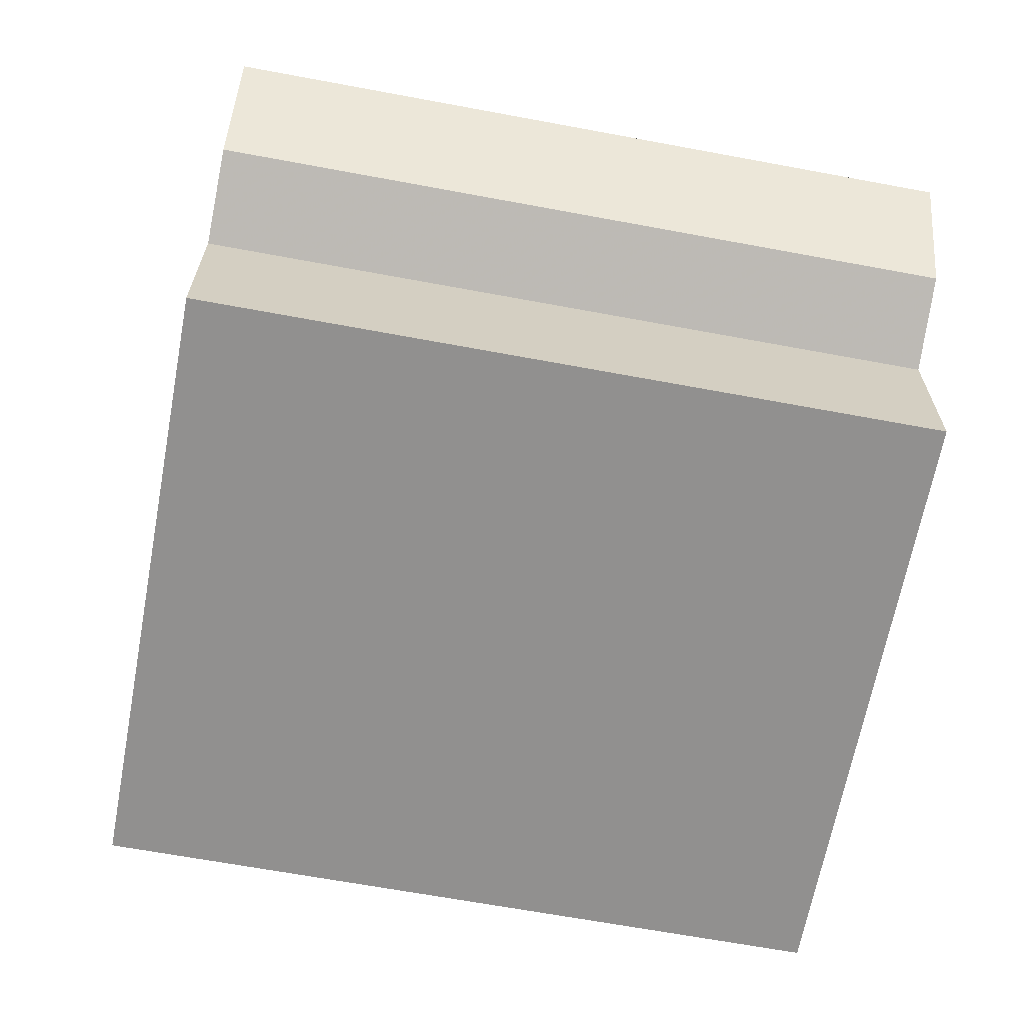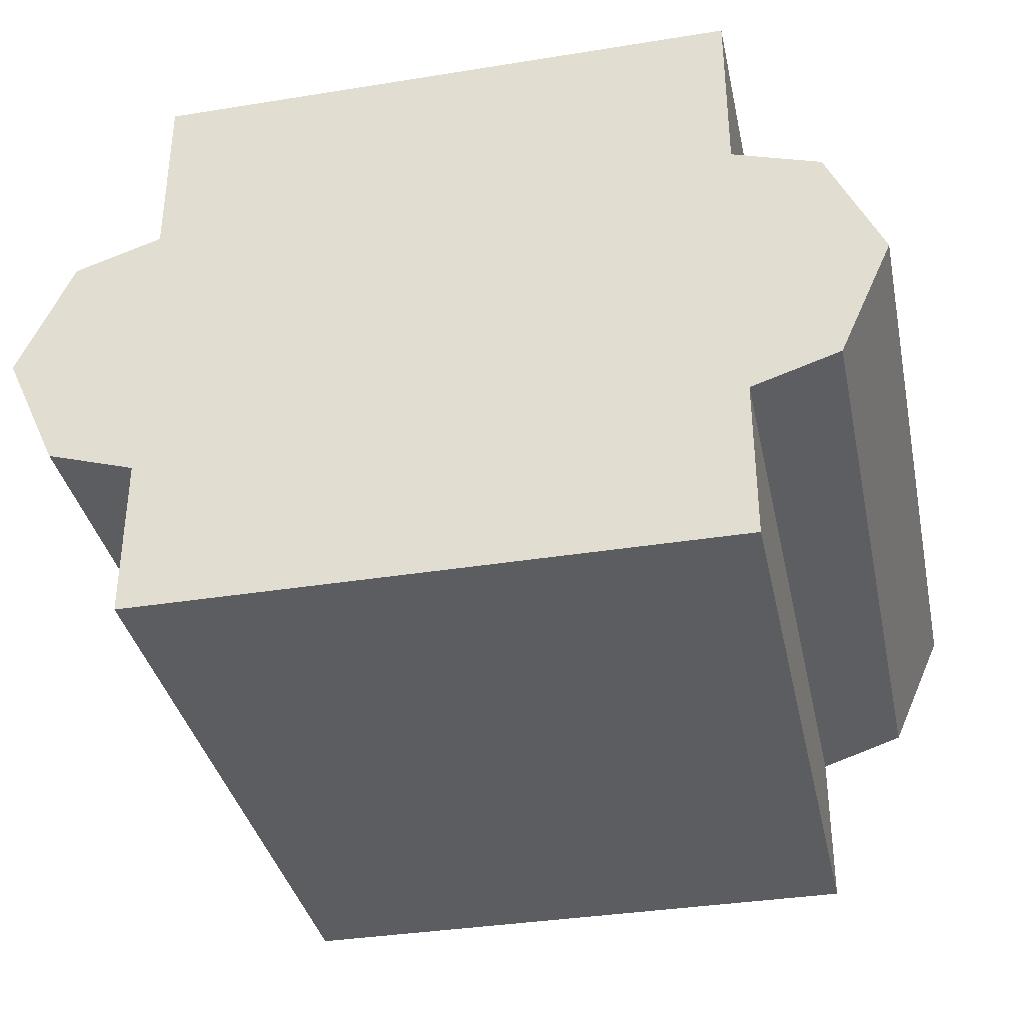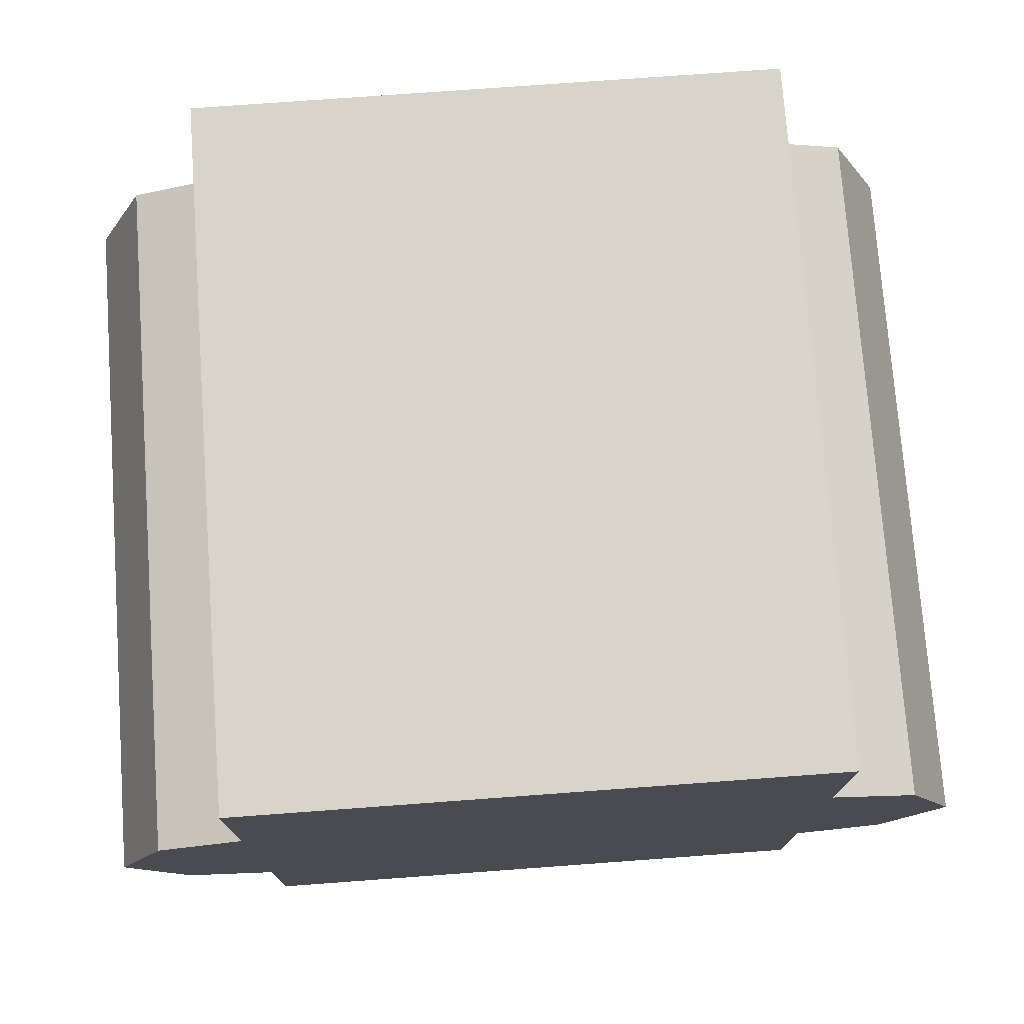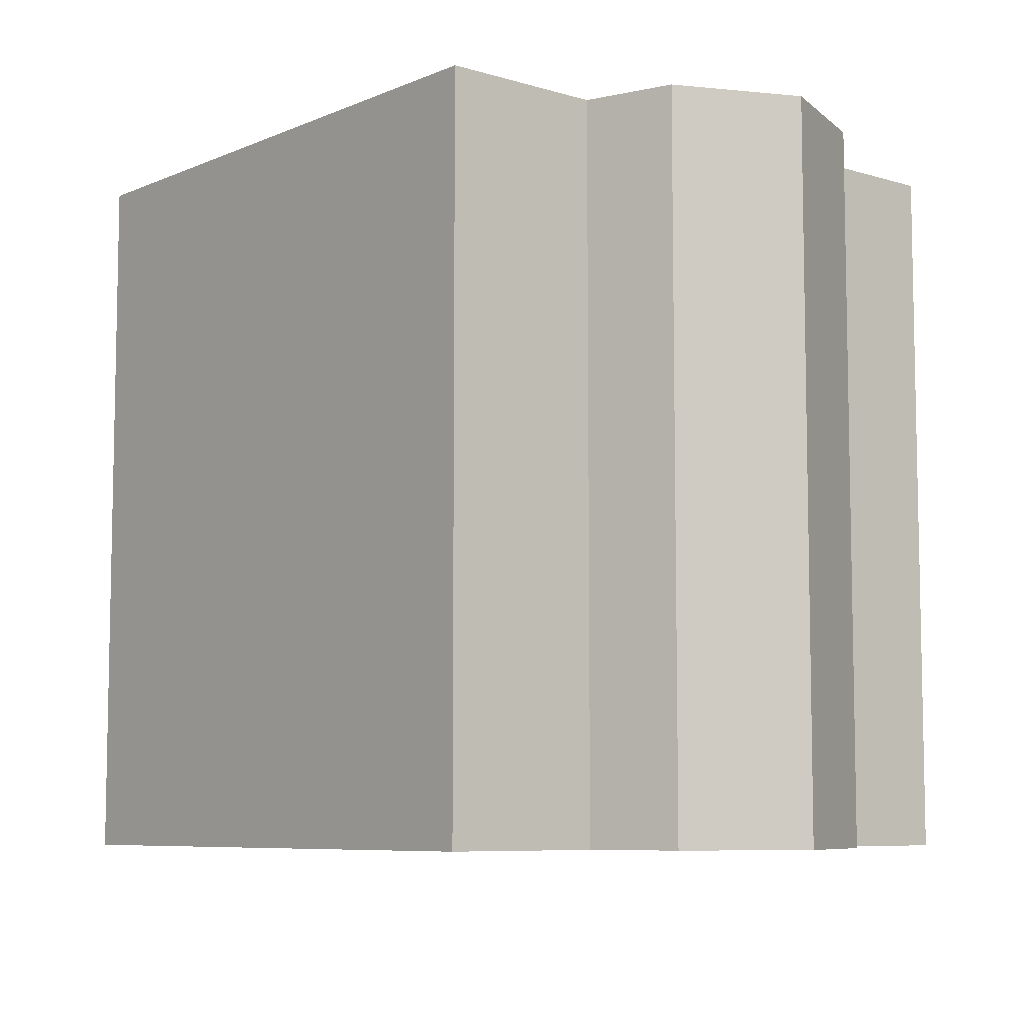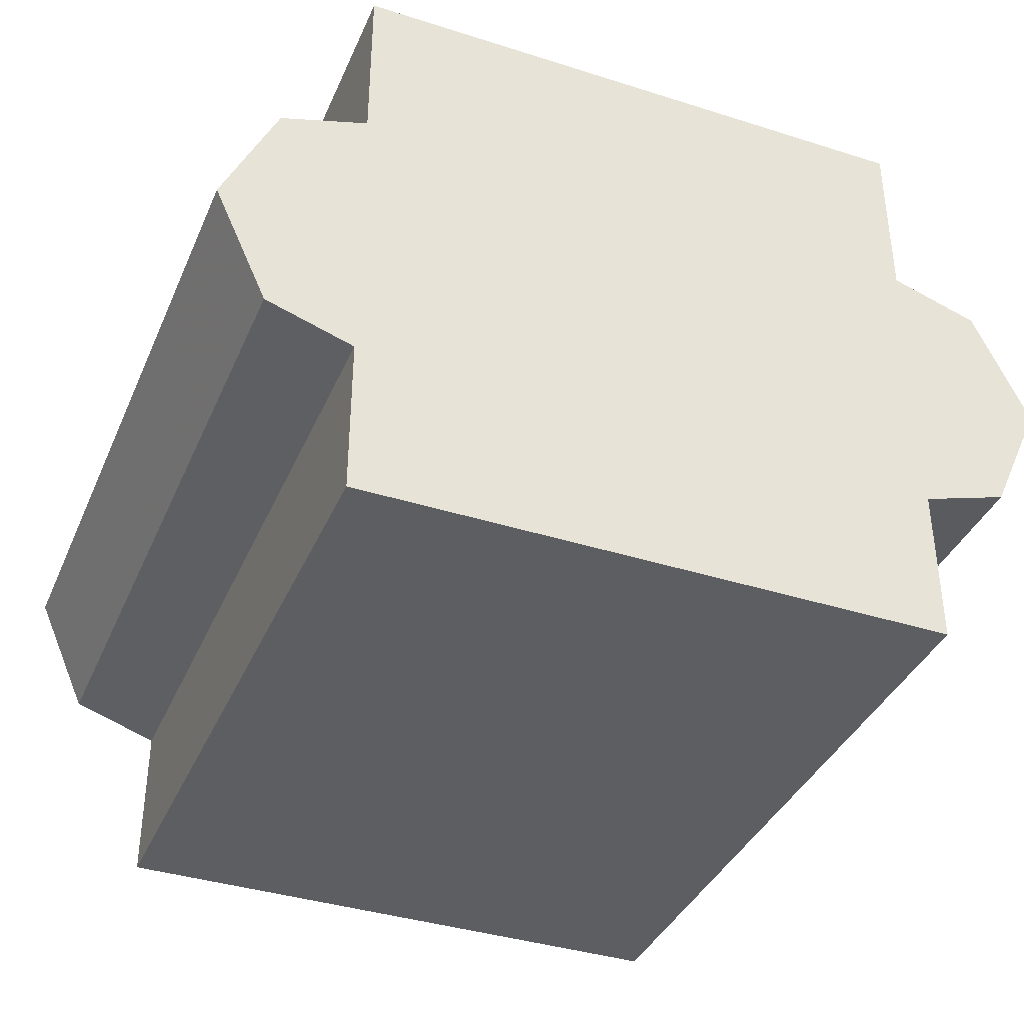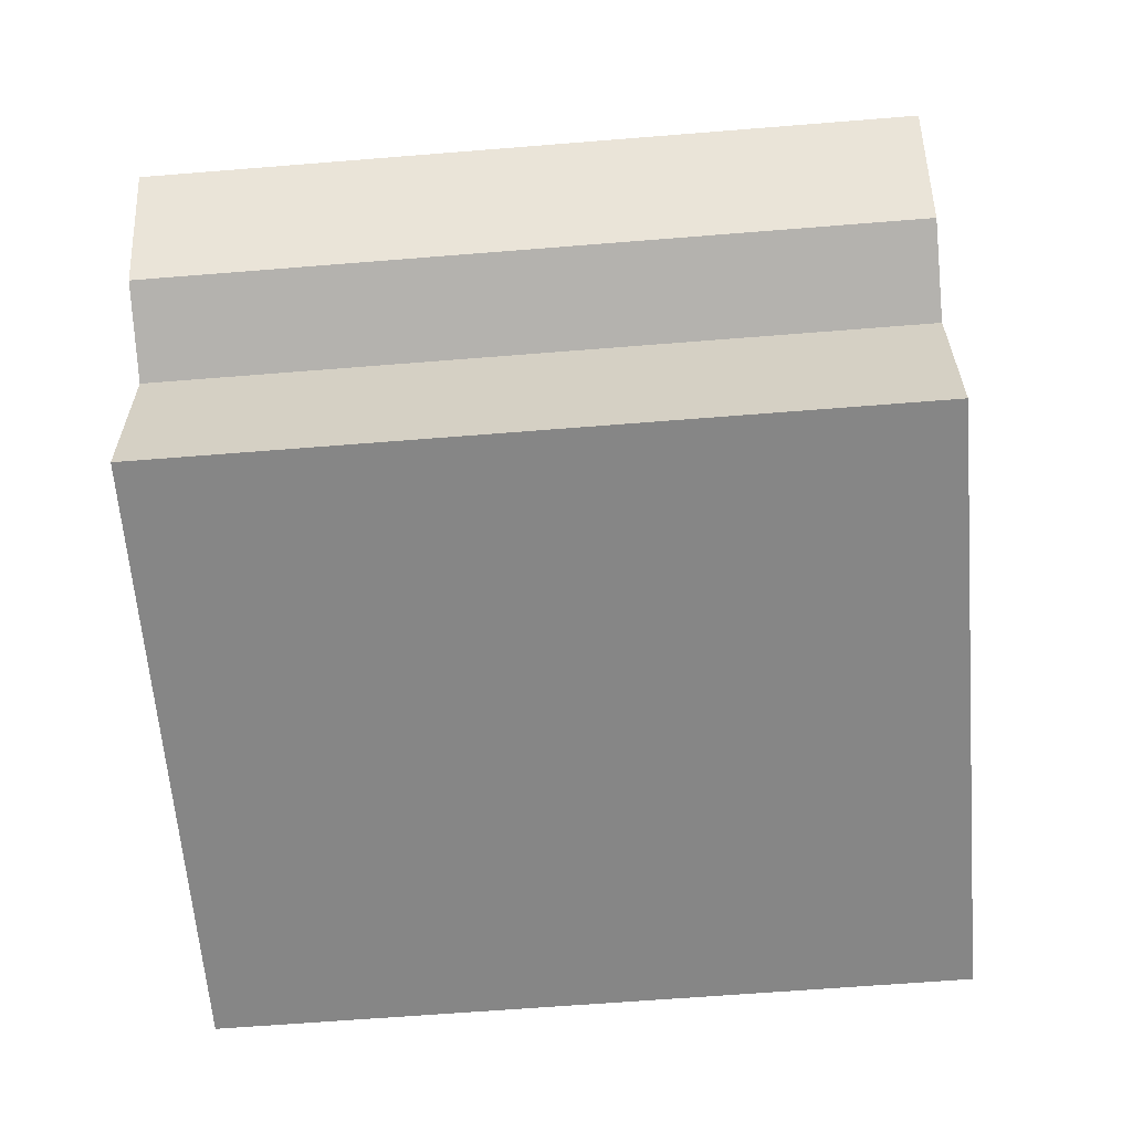
<metadata>
{"format":"obj","ext":"obj","renderer":"f3d","projection":"perspective","resolution":1024,"background":"white","views":[{"elev":-65.7,"azim":-100.6,"up":"+Z"},{"elev":-36.0,"azim":11.9,"up":"+Z"},{"elev":75.1,"azim":175.8,"up":"+Z"},{"elev":-7.4,"azim":-130.2,"up":"+Y"},{"elev":-38.2,"azim":-21.9,"up":"+Z"},{"elev":-62.1,"azim":94.7,"up":"+Z"}]}
</metadata>
<code>
v  240 288 113.3
v  240 -288 113.3
v  310.5 -288 90.37
v  310.5 288 90.37
v  354.1 288 -6.529
v  354.1 -288 -6.529
v  310.5 -288 -103.8
v  310.5 288 -103.8
v  240 -288 -126.7
v  240 288 -126.7
v  240 -288 -6.708
v  240 288 -6.708
v  -240 288 -126.7
v  -240 -288 -126.7
v  -310.5 -288 -103.8
v  -310.5 288 -103.8
v  -354.1 288 -6.888
v  -354.1 -288 -6.888
v  -310.5 -288 90.37
v  -310.5 288 90.37
v  -240 -288 113.3
v  -240 288 113.3
v  -240 -288 -6.708
v  -240 288 -6.708
v  240 -288 258
v  -240 -288 258
v  240 -288 -258
v  -240 -288 -258
v  240 288 258
v  -240 288 258
v  240 288 -258
v  -240 288 -258
g Cylinder004
f 1 2 3 4
f 5 4 3 6
f 6 7 8 5
f 7 9 10 8
f 7 6 11 9
f 5 12 1 4
f 13 14 15 16
f 17 16 15 18
f 18 19 20 17
f 19 21 22 20
f 14 23 18 15
f 22 24 17 20
f 21 2 25 26
f 21 23 11 2
f 27 9 14 28
f 29 1 22 30
f 12 24 22 1
f 10 31 32 13
f 25 29 30 26
f 10 9 27 31
f 25 2 1 29
f 30 22 21 26
f 28 14 13 32
f 10 13 24 12
f 13 16 17 24
f 5 8 10 12
f 14 9 11 23
f 21 19 18 23
f 3 2 11 6
f 28 32 31 27

</code>
